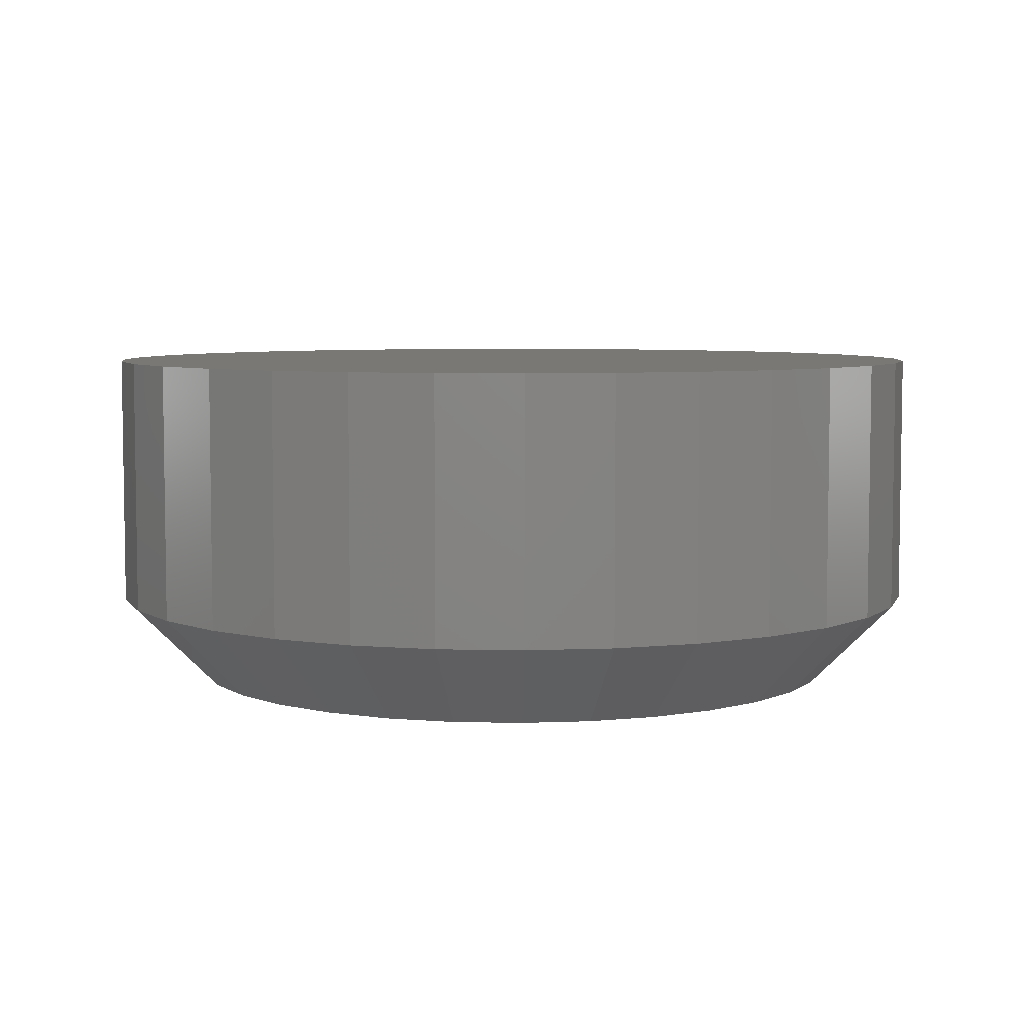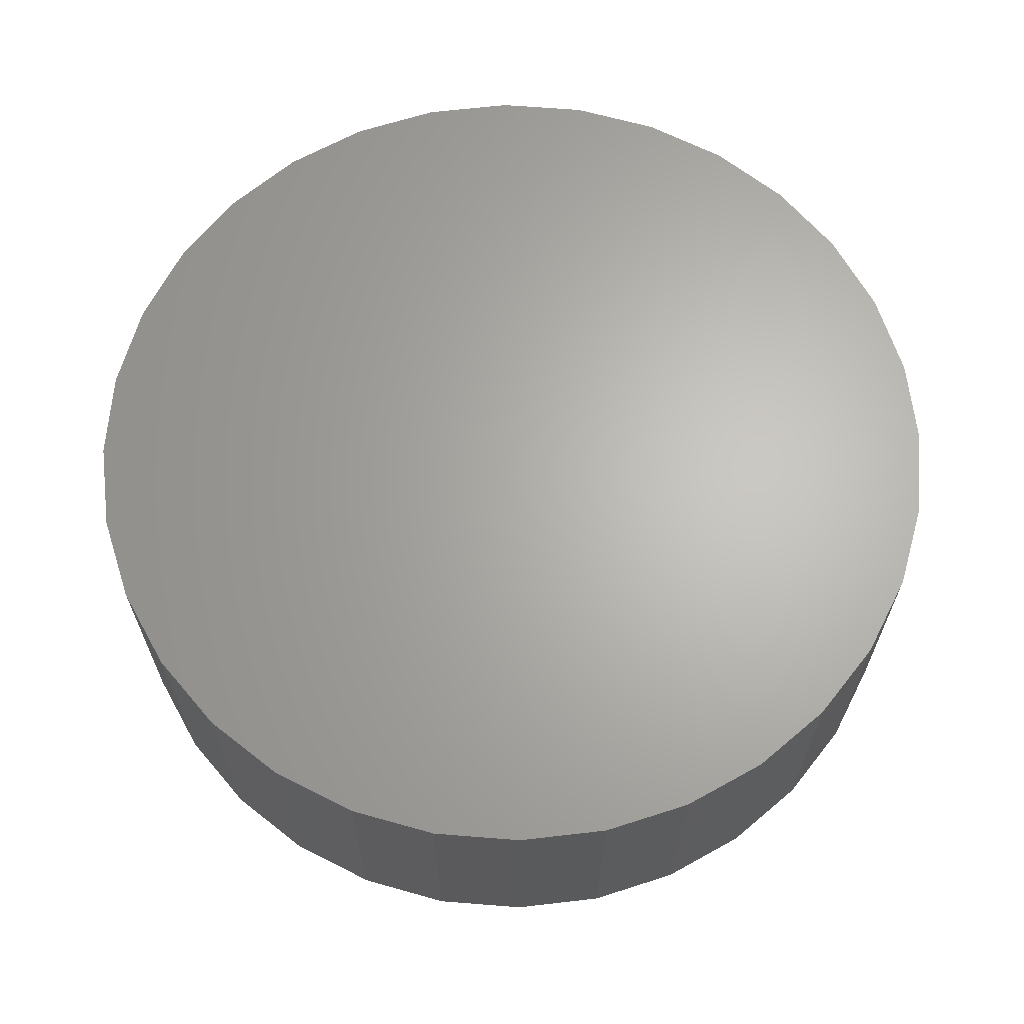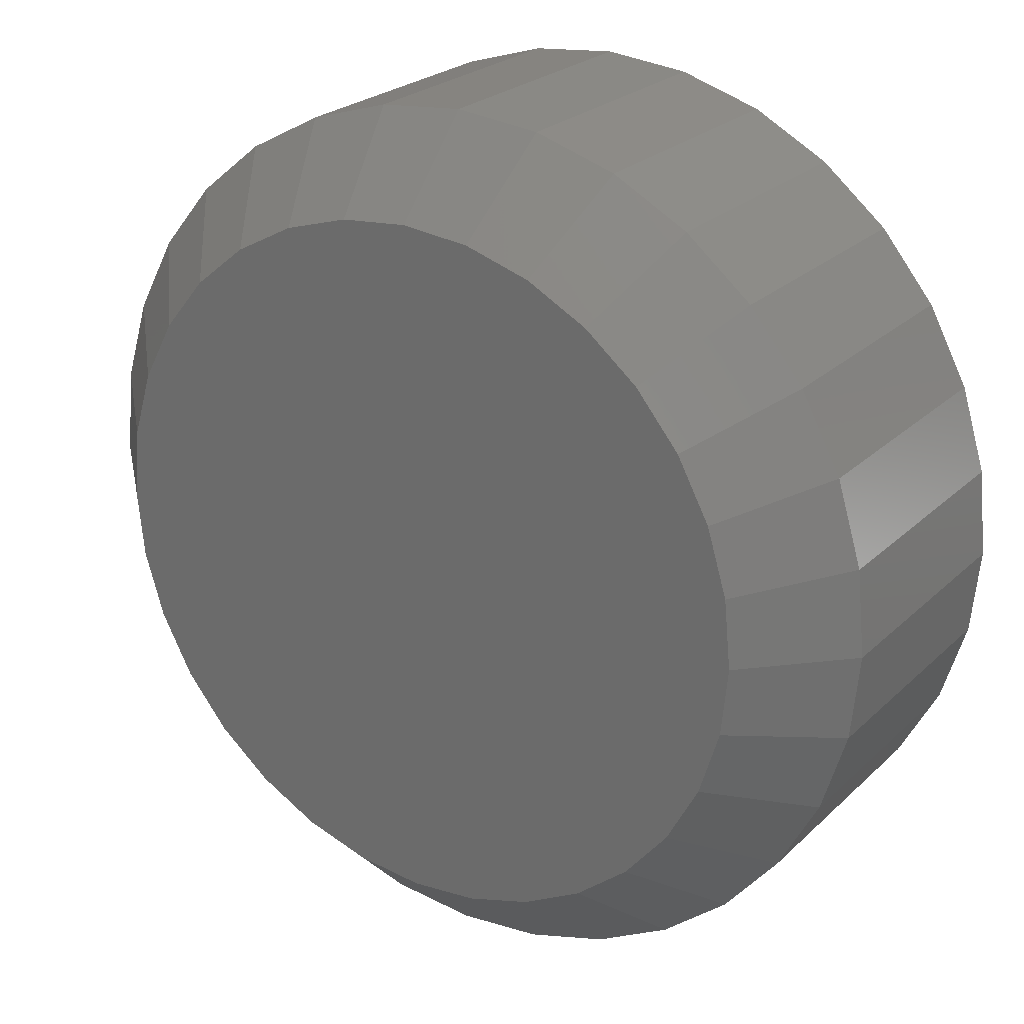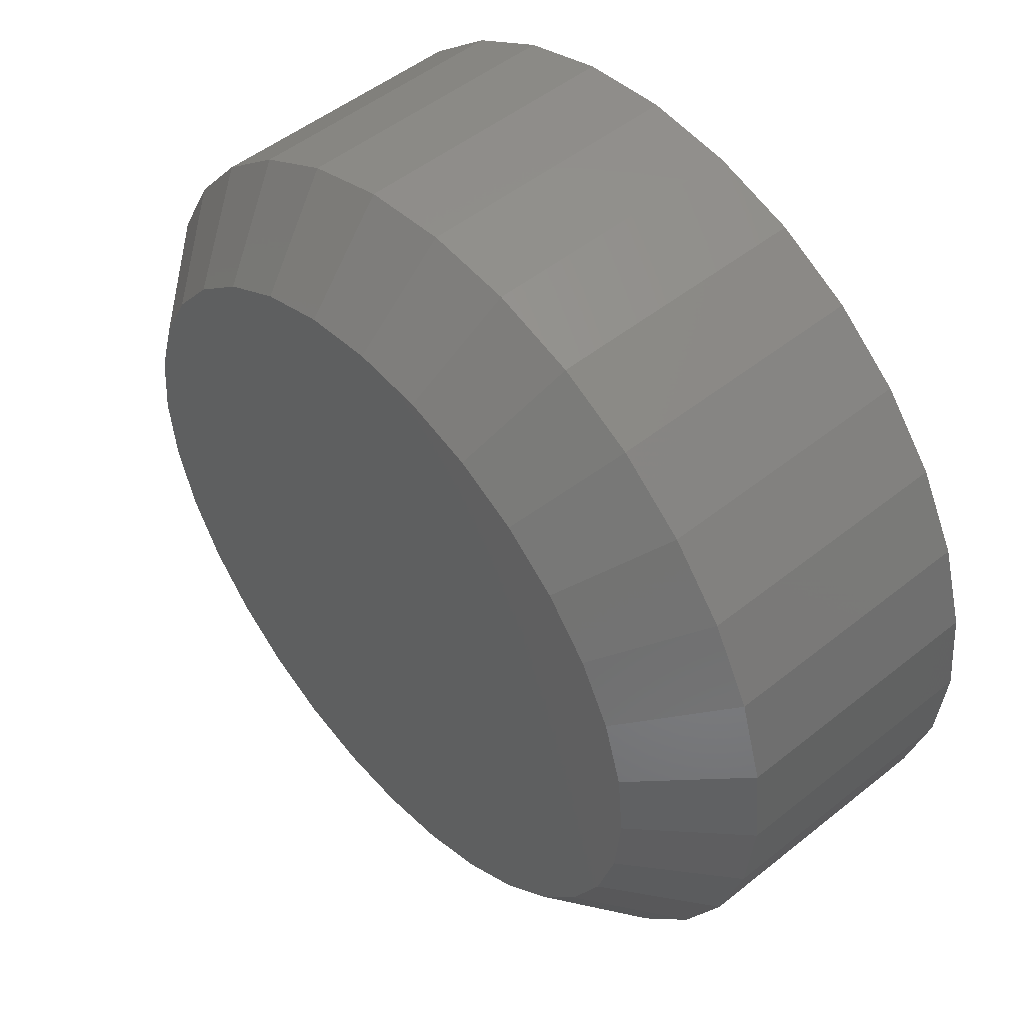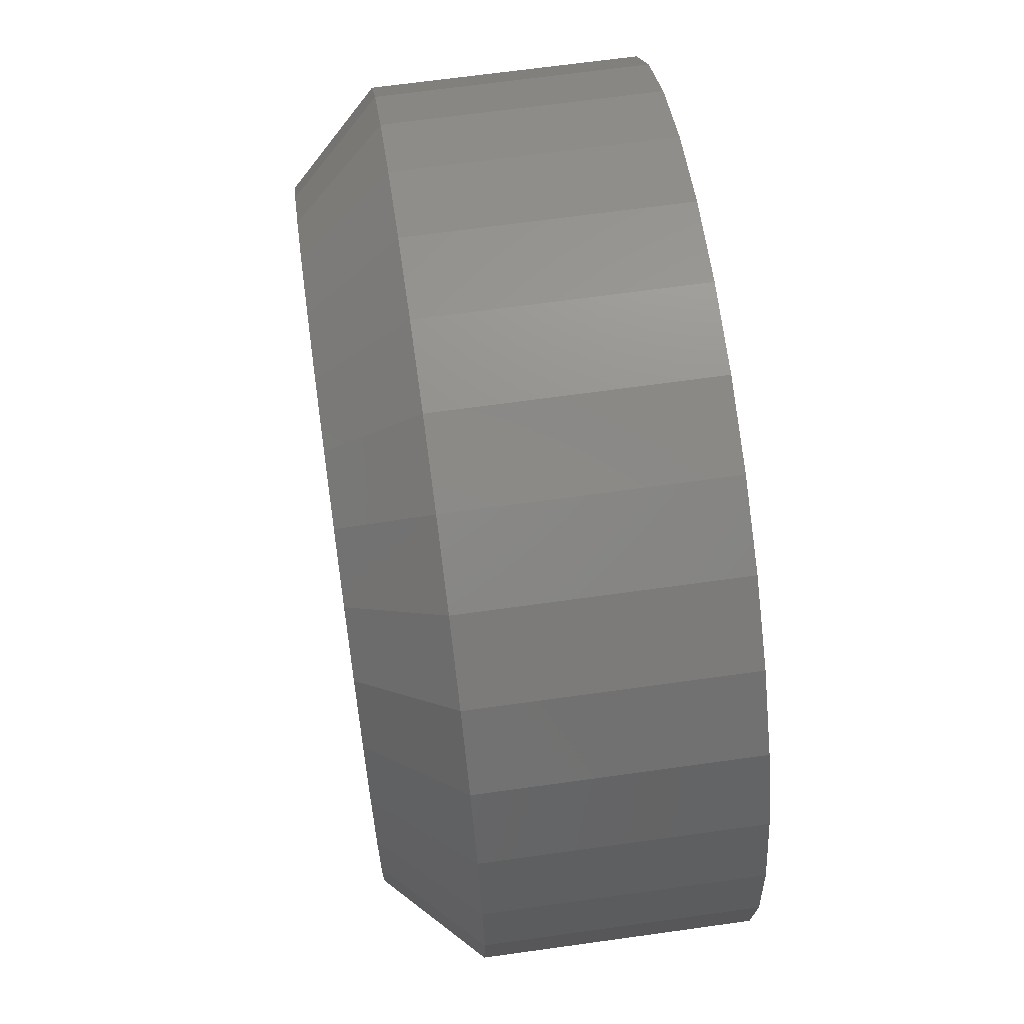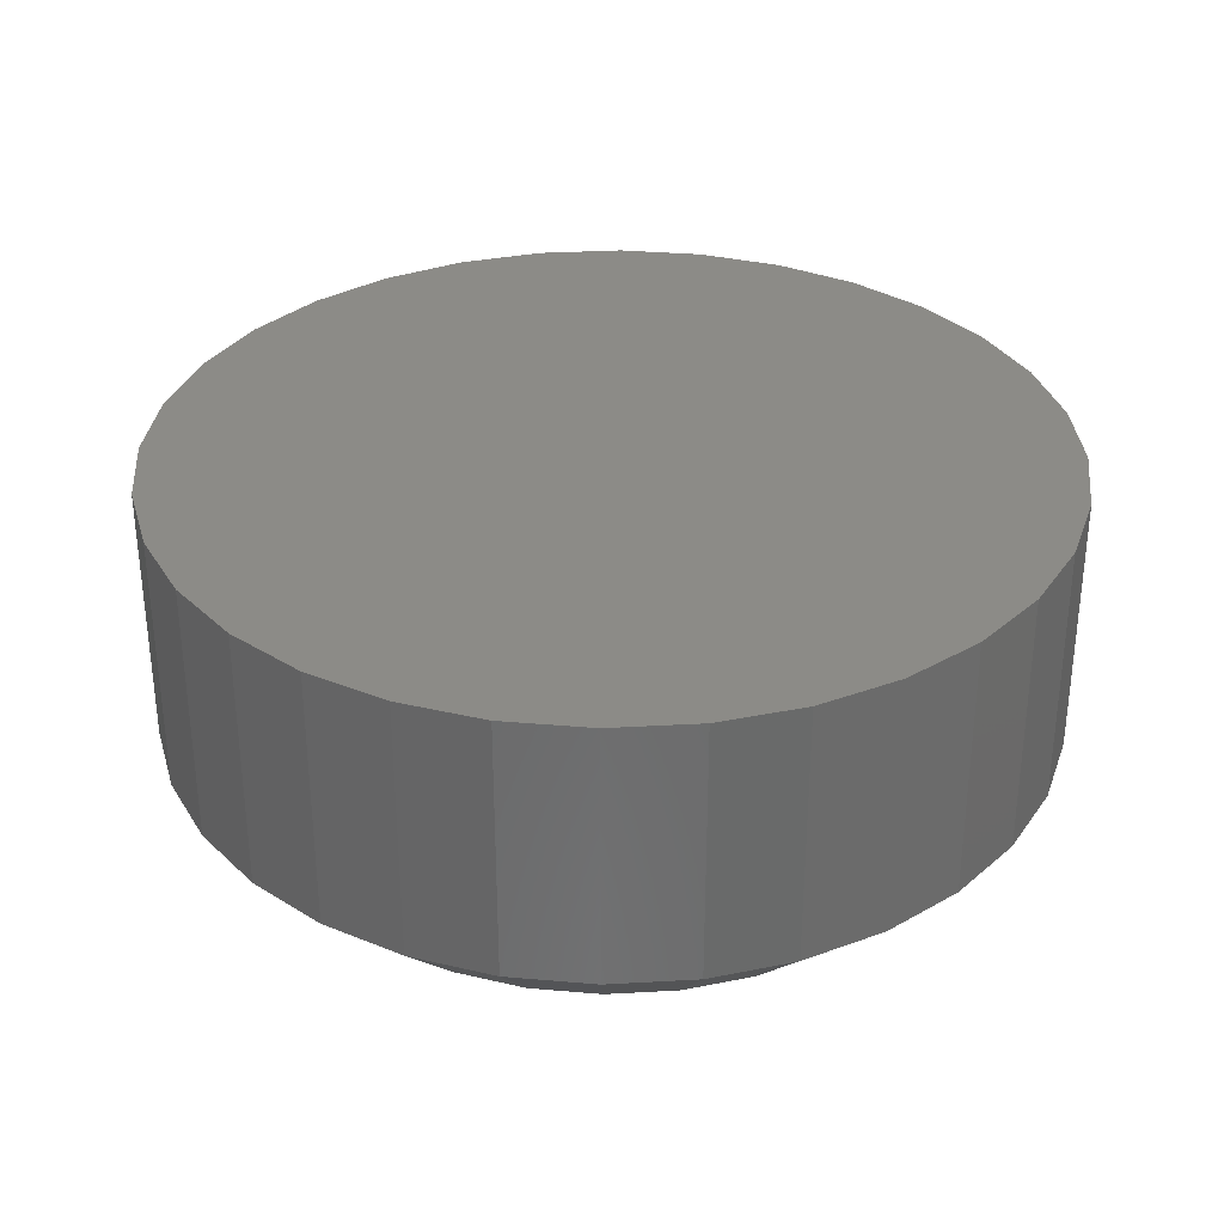
<metadata>
{"format":"stl","ext":"stl","renderer":"f3d","projection":"perspective","resolution":1024,"background":"white","views":[{"elev":5.8,"azim":77.1,"up":"+Z"},{"elev":65.3,"azim":-169.8,"up":"+Z"},{"elev":24.4,"azim":-146.1,"up":"+Y"},{"elev":50.0,"azim":-131.4,"up":"+Y"},{"elev":66.5,"azim":-98.0,"up":"+Y"},{"elev":32.9,"azim":158.7,"up":"+Z"}]}
</metadata>
<code>
# stl→obj: 96 verts, 188 faces
v -0.01196 0.4742 0
v -0.006097 0.476 0
v 4.163e-17 0.4766 0
v 0.006097 0.476 0
v 0.01196 0.4742 0
v -0.01736 0.4713 0
v 0.01736 0.4713 0
v -0.0221 0.4674 0
v 0.0221 0.4674 0
v -0.02598 0.4627 0
v 0.02598 0.4627 0
v -0.02887 0.4573 0
v 0.02887 0.4573 0
v -0.03065 0.4514 0
v 0.03065 0.4514 0
v 0.02887 0.4334 0
v -0.02887 0.4334 0
v 0.03065 0.4392 0
v -0.02598 0.428 0
v 0.02598 0.428 0
v -0.0221 0.4232 0
v 0.0221 0.4232 0
v -0.01736 0.4193 0
v 0.01736 0.4193 0
v -0.01196 0.4164 0
v 0.01196 0.4164 0
v -0.006097 0.4147 0
v 0 0.4141 0
v 0.006097 0.4147 0
v -0.03065 0.4392 0
v -0.03125 0.4453 0
v 0.03125 0.4453 0
v 0.03906 0.4453 0.007812
v 0.03906 0.4453 0.03125
v 0.03831 0.4377 0.007812
v 0.03831 0.4377 0.03125
v 0.03609 0.4304 0.007812
v 0.03609 0.4304 0.03125
v 0.03248 0.4236 0.007812
v 0.03248 0.4236 0.03125
v 0.02762 0.4177 0.007812
v 0.02762 0.4177 0.03125
v 0.0217 0.4128 0.007812
v 0.0217 0.4128 0.03125
v 0.01495 0.4092 0.007812
v 0.01495 0.4092 0.03125
v 0.007621 0.407 0.007812
v 0.007621 0.407 0.03125
v -7.175e-18 0.4062 0.007812
v -7.175e-18 0.4062 0.03125
v -0.007621 0.407 0.007812
v -0.007621 0.407 0.03125
v -0.01495 0.4092 0.007812
v -0.01495 0.4092 0.03125
v -0.0217 0.4128 0.007812
v -0.0217 0.4128 0.03125
v -0.02762 0.4177 0.007812
v -0.02762 0.4177 0.03125
v -0.03248 0.4236 0.007812
v -0.03248 0.4236 0.03125
v -0.03609 0.4304 0.007812
v -0.03609 0.4304 0.03125
v -0.03831 0.4377 0.007812
v -0.03831 0.4377 0.03125
v -0.03906 0.4453 0.007812
v -0.03906 0.4453 0.03125
v -0.03831 0.4529 0.007812
v -0.03831 0.4529 0.03125
v -0.03609 0.4603 0.007812
v -0.03609 0.4603 0.03125
v -0.03248 0.467 0.007812
v -0.03248 0.467 0.03125
v -0.02762 0.4729 0.007812
v -0.02762 0.4729 0.03125
v -0.0217 0.4778 0.007812
v -0.0217 0.4778 0.03125
v -0.01495 0.4814 0.007812
v -0.01495 0.4814 0.03125
v -0.007621 0.4836 0.007812
v -0.007621 0.4836 0.03125
v -1.496e-17 0.4844 0.007812
v 2.392e-18 0.4844 0.03125
v 0.007621 0.4836 0.007812
v 0.007621 0.4836 0.03125
v 0.01495 0.4814 0.007812
v 0.01495 0.4814 0.03125
v 0.0217 0.4778 0.007812
v 0.0217 0.4778 0.03125
v 0.02762 0.4729 0.007812
v 0.02762 0.4729 0.03125
v 0.03248 0.467 0.007812
v 0.03248 0.467 0.03125
v 0.03609 0.4603 0.007812
v 0.03609 0.4603 0.03125
v 0.03831 0.4529 0.007812
v 0.03831 0.4529 0.03125
f 1 2 3
f 1 3 4
f 5 1 4
f 6 1 5
f 7 6 5
f 8 6 7
f 9 8 7
f 10 8 9
f 11 10 9
f 12 10 11
f 13 12 11
f 14 12 13
f 15 14 13
f 16 17 18
f 19 17 16
f 20 19 16
f 21 19 20
f 22 21 20
f 23 21 22
f 24 23 22
f 25 23 24
f 26 25 24
f 27 25 26
f 28 27 26
f 29 28 26
f 17 30 18
f 18 30 31
f 18 31 32
f 32 31 14
f 32 14 15
f 33 34 35
f 35 34 36
f 35 36 37
f 37 36 38
f 37 38 39
f 39 38 40
f 39 40 41
f 41 40 42
f 41 42 43
f 43 42 44
f 43 44 45
f 45 44 46
f 45 46 47
f 47 46 48
f 47 48 49
f 49 48 50
f 49 50 51
f 51 50 52
f 51 52 53
f 53 52 54
f 53 54 55
f 55 54 56
f 55 56 57
f 57 56 58
f 57 58 59
f 59 58 60
f 59 60 61
f 61 60 62
f 61 62 63
f 63 62 64
f 63 64 65
f 65 64 66
f 65 66 67
f 67 66 68
f 67 68 69
f 69 68 70
f 69 70 71
f 71 70 72
f 71 72 73
f 73 72 74
f 73 74 75
f 75 74 76
f 75 76 77
f 77 76 78
f 77 78 79
f 79 78 80
f 79 80 81
f 81 80 82
f 81 82 83
f 83 82 84
f 83 84 85
f 85 84 86
f 85 86 87
f 87 86 88
f 87 88 89
f 89 88 90
f 89 90 91
f 91 90 92
f 91 92 93
f 93 92 94
f 93 94 95
f 95 94 96
f 95 96 33
f 33 96 34
f 31 63 65
f 31 30 63
f 33 18 32
f 33 35 18
f 17 61 63
f 17 63 30
f 19 57 59
f 59 61 19
f 19 61 17
f 25 53 55
f 25 55 23
f 55 21 23
f 27 49 51
f 51 53 27
f 27 53 25
f 26 45 47
f 26 47 29
f 47 28 29
f 24 41 43
f 43 45 24
f 24 45 26
f 16 37 39
f 16 39 20
f 39 22 20
f 35 37 18
f 18 37 16
f 57 19 21
f 21 55 57
f 49 27 28
f 28 47 49
f 41 24 22
f 22 39 41
f 32 95 33
f 32 15 95
f 65 14 31
f 65 67 14
f 13 93 95
f 13 95 15
f 11 89 91
f 91 93 11
f 11 93 13
f 5 85 87
f 5 87 7
f 87 9 7
f 4 81 83
f 83 85 4
f 4 85 5
f 1 77 79
f 1 79 2
f 79 3 2
f 6 73 75
f 75 77 6
f 6 77 1
f 12 69 71
f 12 71 10
f 71 8 10
f 67 69 14
f 14 69 12
f 89 11 9
f 9 87 89
f 81 4 3
f 3 79 81
f 73 6 8
f 8 71 73
f 82 80 78
f 84 82 78
f 84 78 86
f 86 78 76
f 86 76 88
f 88 76 74
f 88 74 90
f 90 74 72
f 90 72 92
f 92 72 70
f 92 70 94
f 94 70 68
f 94 68 96
f 36 62 38
f 38 62 60
f 38 60 40
f 40 60 58
f 40 58 42
f 42 58 56
f 42 56 44
f 44 56 54
f 44 54 46
f 46 54 52
f 46 52 50
f 46 50 48
f 96 68 34
f 34 68 66
f 34 66 36
f 36 66 64
f 36 64 62

</code>
